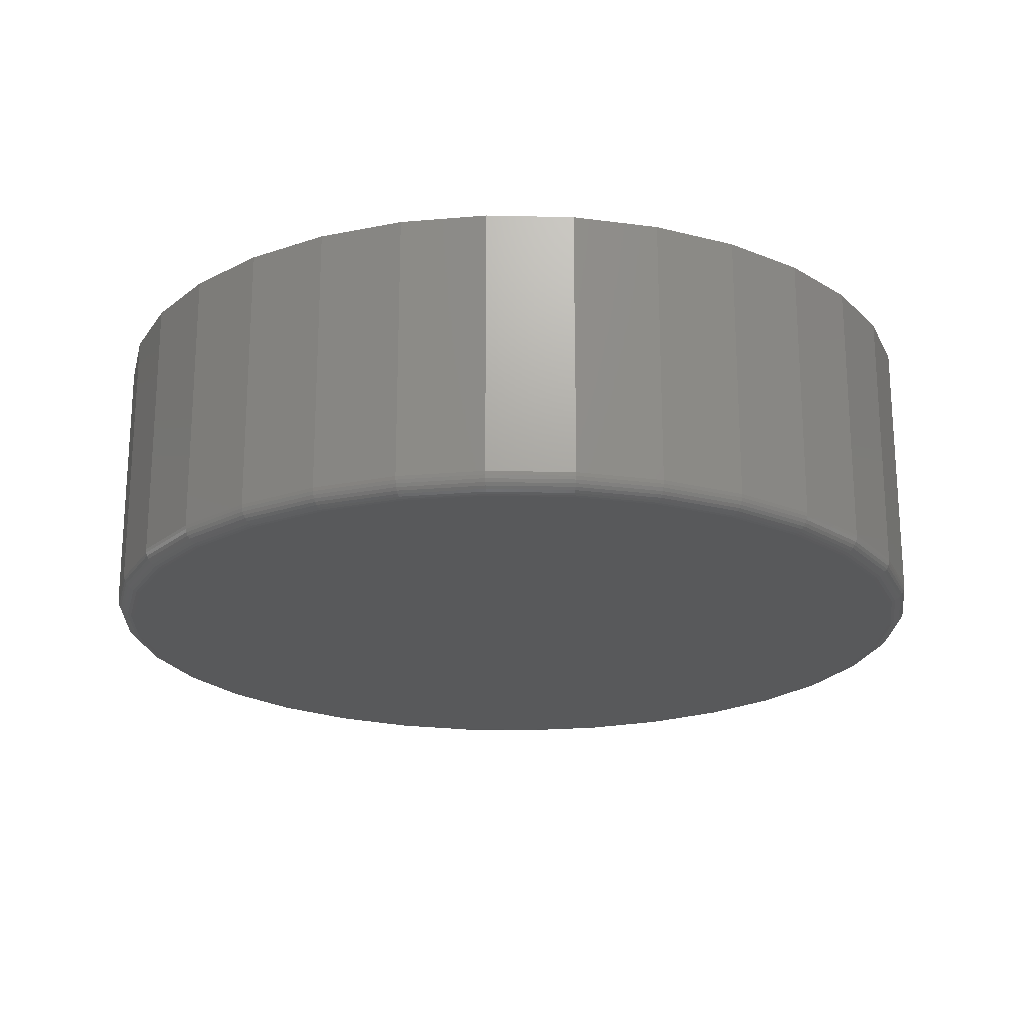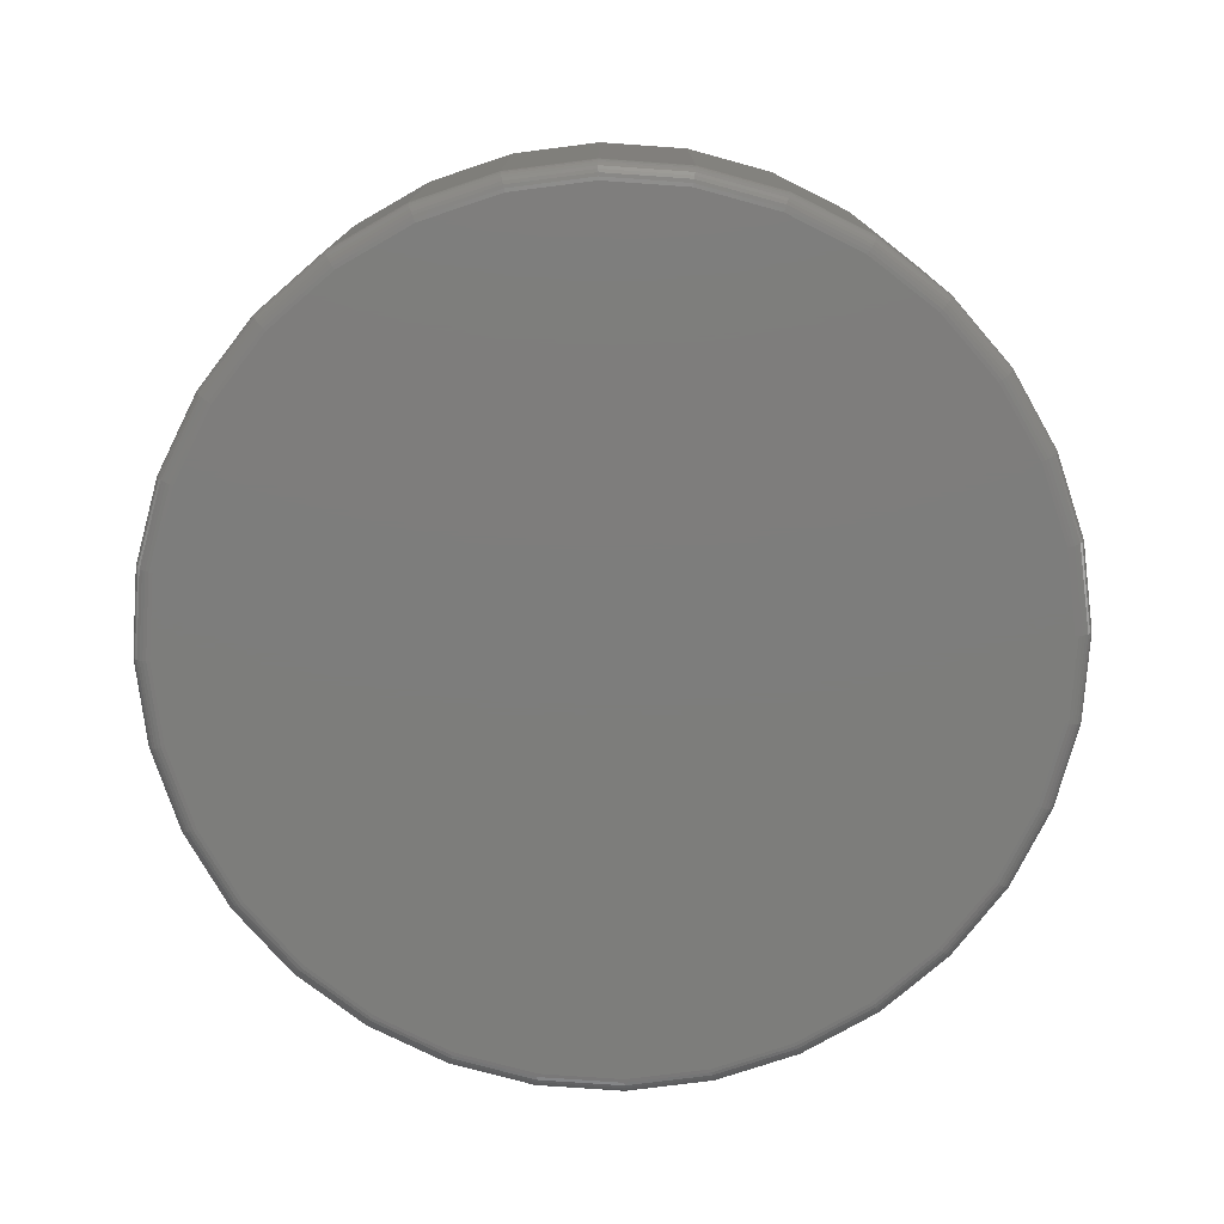
<metadata>
{"format":"stl","ext":"stl","renderer":"f3d","projection":"perspective","resolution":1024,"background":"white","views":[{"elev":-21.0,"azim":160.8,"up":"+Y"},{"elev":-76.7,"azim":114.1,"up":"+Y"}]}
</metadata>
<code>
# stl→obj: 320 verts, 636 faces
v -0.1339 -0.5 0.7127
v 0.1497 -0.5 0.7127
v 0.007895 -0.5 0.7266
v 0.286 -0.5 0.6713
v -0.2702 -0.5 0.6713
v 0.4116 -0.5 0.6042
v -0.3958 -0.5 0.6042
v 0.5217 -0.5 0.5138
v -0.5059 -0.5 0.5138
v 0.6121 -0.5 0.4037
v -0.5963 -0.5 0.4037
v 0.6792 -0.5 0.2781
v -0.6634 -0.5 0.2781
v 0.7206 -0.5 0.1418
v -0.7048 -0.5 0.1418
v 0.7345 -0.5 -2.791e-16
v -0.7188 -0.5 -8.912e-16
v 0.7206 -0.5 -0.1418
v -0.7048 -0.5 -0.1418
v 0.6792 -0.5 -0.2781
v -0.6634 -0.5 -0.2781
v 0.6121 -0.5 -0.4037
v -0.5963 -0.5 -0.4037
v 0.5217 -0.5 -0.5138
v -0.5059 -0.5 -0.5138
v 0.4116 -0.5 -0.6042
v -0.3958 -0.5 -0.6042
v 0.286 -0.5 -0.6713
v -0.2702 -0.5 -0.6713
v 0.1497 -0.5 -0.7127
v -0.1339 -0.5 -0.7127
v 0.007895 -0.5 -0.7266
v 0.7658 1.674e-16 -9.282e-17
v 0.7658 -0.4688 -9.516e-16
v 0.7512 1.658e-16 -0.1479
v 0.7512 -0.4688 -0.1479
v 0.7081 1.61e-16 -0.29
v 0.7081 -0.4688 -0.29
v 0.6381 1.532e-16 -0.4211
v 0.6381 -0.4688 -0.4211
v 0.5438 1.428e-16 -0.5359
v 0.5438 -0.4688 -0.5359
v 0.429 1.3e-16 -0.6302
v 0.429 -0.4688 -0.6302
v 0.2979 1.155e-16 -0.7002
v 0.2979 -0.4688 -0.7002
v 0.1558 9.968e-17 -0.7433
v 0.1558 -0.4688 -0.7433
v 0.007895 8.327e-17 -0.7579
v 0.007895 -0.4688 -0.7579
v -0.14 6.685e-17 -0.7433
v -0.14 -0.4688 -0.7433
v -0.2821 5.107e-17 -0.7002
v -0.2821 -0.4688 -0.7002
v -0.4132 3.652e-17 -0.6302
v -0.4132 -0.4688 -0.6302
v -0.528 2.377e-17 -0.5359
v -0.528 -0.4688 -0.5359
v -0.6223 1.33e-17 -0.4211
v -0.6223 -0.4688 -0.4211
v -0.6923 5.529e-18 -0.29
v -0.6923 -0.4688 -0.29
v -0.7354 7.403e-19 -0.1479
v -0.7354 -0.4688 -0.1479
v -0.75 -8.765e-19 9.281e-17
v -0.75 -0.4688 9.281e-17
v -0.7354 7.403e-19 0.1479
v -0.7354 -0.4688 0.1479
v -0.6923 5.529e-18 0.29
v -0.6923 -0.4688 0.29
v -0.6223 1.33e-17 0.4211
v -0.6223 -0.4688 0.4211
v -0.528 2.377e-17 0.5359
v -0.528 -0.4688 0.5359
v -0.4132 3.652e-17 0.6302
v -0.4132 -0.4688 0.6302
v -0.2821 5.107e-17 0.7002
v -0.2821 -0.4688 0.7002
v -0.14 6.685e-17 0.7433
v -0.14 -0.4688 0.7433
v 0.007895 8.327e-17 0.7579
v 0.007895 -0.4688 0.7579
v 0.1558 9.968e-17 0.7433
v 0.1558 -0.4688 0.7433
v 0.2979 1.155e-16 0.7002
v 0.2979 -0.4688 0.7002
v 0.429 1.3e-16 0.6302
v 0.429 -0.4688 0.6302
v 0.5438 1.428e-16 0.5359
v 0.5438 -0.4688 0.5359
v 0.6381 1.532e-16 0.4211
v 0.6381 -0.4688 0.4211
v 0.7081 1.61e-16 0.29
v 0.7081 -0.4688 0.29
v 0.7512 1.658e-16 0.1479
v 0.7512 -0.4688 0.1479
v 0.7406 -0.4994 -3.324e-16
v 0.7266 -0.4994 -0.143
v 0.7465 -0.4976 -3.324e-16
v 0.7323 -0.4976 -0.1441
v 0.7519 -0.4947 -3.325e-16
v 0.7376 -0.4947 -0.1451
v 0.7566 -0.4908 -3.326e-16
v 0.7422 -0.4908 -0.1461
v 0.7605 -0.4861 -2.772e-16
v 0.7461 -0.4861 -0.1468
v 0.7634 -0.4807 -2.773e-16
v 0.7489 -0.4807 -0.1474
v 0.7652 -0.4748 -2.774e-16
v 0.7506 -0.4748 -0.1477
v -0.7108 -0.4994 -0.143
v -0.7248 -0.4994 1.672e-16
v -0.7165 -0.4976 -0.1441
v -0.7307 -0.4976 2.227e-16
v -0.7218 -0.4947 -0.1451
v -0.7361 -0.4947 2.226e-16
v -0.7265 -0.4908 -0.1461
v -0.7408 -0.4908 2.225e-16
v -0.7303 -0.4861 -0.1468
v -0.7447 -0.4861 2.224e-16
v -0.7331 -0.4807 -0.1474
v -0.7476 -0.4807 2.223e-16
v -0.7348 -0.4748 -0.1477
v -0.7494 -0.4748 2.222e-16
v -0.6691 -0.4994 -0.2804
v -0.6745 -0.4976 -0.2827
v -0.6795 -0.4947 -0.2847
v -0.6839 -0.4908 -0.2865
v -0.6874 -0.4861 -0.288
v -0.6901 -0.4807 -0.2891
v -0.6918 -0.4748 -0.2898
v -0.6014 -0.4994 -0.4071
v -0.6062 -0.4976 -0.4103
v -0.6107 -0.4947 -0.4133
v -0.6147 -0.4908 -0.416
v -0.6179 -0.4861 -0.4181
v -0.6203 -0.4807 -0.4197
v -0.6218 -0.4748 -0.4207
v -0.5102 -0.4994 -0.5181
v -0.5144 -0.4976 -0.5223
v -0.5182 -0.4947 -0.5261
v -0.5215 -0.4908 -0.5294
v -0.5243 -0.4861 -0.5322
v -0.5263 -0.4807 -0.5342
v -0.5276 -0.4748 -0.5355
v -0.3992 -0.4994 -0.6093
v -0.4025 -0.4976 -0.6141
v -0.4055 -0.4947 -0.6186
v -0.4081 -0.4908 -0.6226
v -0.4102 -0.4861 -0.6258
v -0.4118 -0.4807 -0.6282
v -0.4128 -0.4748 -0.6297
v -0.2725 -0.4994 -0.677
v -0.2748 -0.4976 -0.6824
v -0.2768 -0.4947 -0.6874
v -0.2786 -0.4908 -0.6917
v -0.2801 -0.4861 -0.6953
v -0.2812 -0.4807 -0.698
v -0.2819 -0.4748 -0.6996
v -0.1351 -0.4994 -0.7187
v -0.1362 -0.4976 -0.7244
v -0.1373 -0.4947 -0.7297
v -0.1382 -0.4908 -0.7344
v -0.1389 -0.4861 -0.7382
v -0.1395 -0.4807 -0.741
v -0.1398 -0.4748 -0.7427
v 0.007895 -0.4994 -0.7327
v 0.007895 -0.4976 -0.7386
v 0.007895 -0.4947 -0.744
v 0.007895 -0.4908 -0.7487
v 0.007895 -0.4861 -0.7526
v 0.007895 -0.4807 -0.7555
v 0.007895 -0.4748 -0.7573
v 0.1508 -0.4994 -0.7187
v 0.152 -0.4976 -0.7244
v 0.153 -0.4947 -0.7297
v 0.154 -0.4908 -0.7344
v 0.1547 -0.4861 -0.7382
v 0.1553 -0.4807 -0.741
v 0.1556 -0.4748 -0.7427
v 0.2883 -0.4994 -0.677
v 0.2905 -0.4976 -0.6824
v 0.2926 -0.4947 -0.6874
v 0.2944 -0.4908 -0.6917
v 0.2959 -0.4861 -0.6953
v 0.297 -0.4807 -0.698
v 0.2977 -0.4748 -0.6996
v 0.415 -0.4994 -0.6093
v 0.4182 -0.4976 -0.6141
v 0.4212 -0.4947 -0.6186
v 0.4239 -0.4908 -0.6226
v 0.426 -0.4861 -0.6258
v 0.4276 -0.4807 -0.6282
v 0.4286 -0.4748 -0.6297
v 0.526 -0.4994 -0.5181
v 0.5302 -0.4976 -0.5223
v 0.534 -0.4947 -0.5261
v 0.5373 -0.4908 -0.5294
v 0.5401 -0.4861 -0.5322
v 0.5421 -0.4807 -0.5342
v 0.5434 -0.4748 -0.5355
v 0.6171 -0.4994 -0.4071
v 0.622 -0.4976 -0.4103
v 0.6265 -0.4947 -0.4133
v 0.6305 -0.4908 -0.416
v 0.6337 -0.4861 -0.4181
v 0.6361 -0.4807 -0.4197
v 0.6376 -0.4748 -0.4207
v 0.6849 -0.4994 -0.2804
v 0.6903 -0.4976 -0.2827
v 0.6953 -0.4947 -0.2847
v 0.6996 -0.4908 -0.2865
v 0.7032 -0.4861 -0.288
v 0.7059 -0.4807 -0.2891
v 0.7075 -0.4748 -0.2898
v -0.7108 -0.4994 0.143
v -0.7165 -0.4976 0.1441
v -0.7218 -0.4947 0.1451
v -0.7265 -0.4908 0.1461
v -0.7303 -0.4861 0.1468
v -0.7331 -0.4807 0.1474
v -0.7348 -0.4748 0.1477
v 0.7266 -0.4994 0.143
v 0.7323 -0.4976 0.1441
v 0.7376 -0.4947 0.1451
v 0.7422 -0.4908 0.1461
v 0.7461 -0.4861 0.1468
v 0.7489 -0.4807 0.1474
v 0.7506 -0.4748 0.1477
v 0.6849 -0.4994 0.2804
v 0.6903 -0.4976 0.2827
v 0.6953 -0.4947 0.2847
v 0.6996 -0.4908 0.2865
v 0.7032 -0.4861 0.288
v 0.7059 -0.4807 0.2891
v 0.7075 -0.4748 0.2898
v 0.6171 -0.4994 0.4071
v 0.622 -0.4976 0.4103
v 0.6265 -0.4947 0.4133
v 0.6305 -0.4908 0.416
v 0.6337 -0.4861 0.4181
v 0.6361 -0.4807 0.4197
v 0.6376 -0.4748 0.4207
v 0.526 -0.4994 0.5181
v 0.5302 -0.4976 0.5223
v 0.534 -0.4947 0.5261
v 0.5373 -0.4908 0.5294
v 0.5401 -0.4861 0.5322
v 0.5421 -0.4807 0.5342
v 0.5434 -0.4748 0.5355
v 0.415 -0.4994 0.6093
v 0.4182 -0.4976 0.6141
v 0.4212 -0.4947 0.6186
v 0.4239 -0.4908 0.6226
v 0.426 -0.4861 0.6258
v 0.4276 -0.4807 0.6282
v 0.4286 -0.4748 0.6297
v 0.2883 -0.4994 0.677
v 0.2905 -0.4976 0.6824
v 0.2926 -0.4947 0.6874
v 0.2944 -0.4908 0.6917
v 0.2959 -0.4861 0.6953
v 0.297 -0.4807 0.698
v 0.2977 -0.4748 0.6996
v 0.1508 -0.4994 0.7187
v 0.152 -0.4976 0.7244
v 0.153 -0.4947 0.7297
v 0.154 -0.4908 0.7344
v 0.1547 -0.4861 0.7382
v 0.1553 -0.4807 0.741
v 0.1556 -0.4748 0.7427
v 0.007895 -0.4994 0.7327
v 0.007895 -0.4976 0.7386
v 0.007895 -0.4947 0.744
v 0.007895 -0.4908 0.7487
v 0.007895 -0.4861 0.7526
v 0.007895 -0.4807 0.7555
v 0.007895 -0.4748 0.7573
v -0.1351 -0.4994 0.7187
v -0.1362 -0.4976 0.7244
v -0.1373 -0.4947 0.7297
v -0.1382 -0.4908 0.7344
v -0.1389 -0.4861 0.7382
v -0.1395 -0.4807 0.741
v -0.1398 -0.4748 0.7427
v -0.2725 -0.4994 0.677
v -0.2748 -0.4976 0.6824
v -0.2768 -0.4947 0.6874
v -0.2786 -0.4908 0.6917
v -0.2801 -0.4861 0.6953
v -0.2812 -0.4807 0.698
v -0.2819 -0.4748 0.6996
v -0.3992 -0.4994 0.6093
v -0.4025 -0.4976 0.6141
v -0.4055 -0.4947 0.6186
v -0.4081 -0.4908 0.6226
v -0.4102 -0.4861 0.6258
v -0.4118 -0.4807 0.6282
v -0.4128 -0.4748 0.6297
v -0.5102 -0.4994 0.5181
v -0.5144 -0.4976 0.5223
v -0.5182 -0.4947 0.5261
v -0.5215 -0.4908 0.5294
v -0.5243 -0.4861 0.5322
v -0.5263 -0.4807 0.5342
v -0.5276 -0.4748 0.5355
v -0.6014 -0.4994 0.4071
v -0.6062 -0.4976 0.4103
v -0.6107 -0.4947 0.4133
v -0.6147 -0.4908 0.416
v -0.6179 -0.4861 0.4181
v -0.6203 -0.4807 0.4197
v -0.6218 -0.4748 0.4207
v -0.6691 -0.4994 0.2804
v -0.6745 -0.4976 0.2827
v -0.6795 -0.4947 0.2847
v -0.6839 -0.4908 0.2865
v -0.6874 -0.4861 0.288
v -0.6901 -0.4807 0.2891
v -0.6918 -0.4748 0.2898
f 1 2 3
f 2 1 4
f 4 1 5
f 4 5 6
f 6 5 7
f 6 7 8
f 8 7 9
f 8 9 10
f 10 9 11
f 10 11 12
f 12 11 13
f 12 13 14
f 14 13 15
f 14 15 16
f 16 15 17
f 16 17 18
f 18 17 19
f 18 19 20
f 20 19 21
f 20 21 22
f 22 21 23
f 22 23 24
f 24 23 25
f 24 25 26
f 26 25 27
f 26 27 28
f 28 27 29
f 28 29 30
f 30 29 31
f 30 31 32
f 33 34 35
f 35 34 36
f 35 36 37
f 37 36 38
f 37 38 39
f 39 38 40
f 39 40 41
f 41 40 42
f 41 42 43
f 43 42 44
f 43 44 45
f 45 44 46
f 45 46 47
f 47 46 48
f 47 48 49
f 49 48 50
f 49 50 51
f 51 50 52
f 51 52 53
f 53 52 54
f 53 54 55
f 55 54 56
f 55 56 57
f 57 56 58
f 57 58 59
f 59 58 60
f 59 60 61
f 61 60 62
f 61 62 63
f 63 62 64
f 63 64 65
f 65 64 66
f 65 66 67
f 67 66 68
f 67 68 69
f 69 68 70
f 69 70 71
f 71 70 72
f 71 72 73
f 73 72 74
f 73 74 75
f 75 74 76
f 75 76 77
f 77 76 78
f 77 78 79
f 79 78 80
f 79 80 81
f 81 80 82
f 81 82 83
f 83 82 84
f 83 84 85
f 85 84 86
f 85 86 87
f 87 86 88
f 87 88 89
f 89 88 90
f 89 90 91
f 91 90 92
f 91 92 93
f 93 92 94
f 93 94 95
f 95 94 96
f 95 96 33
f 33 96 34
f 16 18 97
f 97 18 98
f 97 98 99
f 99 98 100
f 99 100 101
f 101 100 102
f 101 102 103
f 103 102 104
f 103 104 105
f 105 104 106
f 105 106 107
f 107 106 108
f 107 108 109
f 109 108 110
f 109 110 34
f 34 110 36
f 19 17 111
f 111 17 112
f 111 112 113
f 113 112 114
f 113 114 115
f 115 114 116
f 115 116 117
f 117 116 118
f 117 118 119
f 119 118 120
f 119 120 121
f 121 120 122
f 121 122 123
f 123 122 124
f 123 124 64
f 64 124 66
f 21 19 125
f 125 19 111
f 125 111 126
f 126 111 113
f 126 113 127
f 127 113 115
f 127 115 128
f 128 115 117
f 128 117 129
f 129 117 119
f 129 119 130
f 130 119 121
f 130 121 131
f 131 121 123
f 131 123 62
f 62 123 64
f 23 21 132
f 132 21 125
f 132 125 133
f 133 125 126
f 133 126 134
f 134 126 127
f 134 127 135
f 135 127 128
f 135 128 136
f 136 128 129
f 136 129 137
f 137 129 130
f 137 130 138
f 138 130 131
f 138 131 60
f 60 131 62
f 25 23 139
f 139 23 132
f 139 132 140
f 140 132 133
f 140 133 141
f 141 133 134
f 141 134 142
f 142 134 135
f 142 135 143
f 143 135 136
f 143 136 144
f 144 136 137
f 144 137 145
f 145 137 138
f 145 138 58
f 58 138 60
f 27 25 146
f 146 25 139
f 146 139 147
f 147 139 140
f 147 140 148
f 148 140 141
f 148 141 149
f 149 141 142
f 149 142 150
f 150 142 143
f 150 143 151
f 151 143 144
f 151 144 152
f 152 144 145
f 152 145 56
f 56 145 58
f 29 27 153
f 153 27 146
f 153 146 154
f 154 146 147
f 154 147 155
f 155 147 148
f 155 148 156
f 156 148 149
f 156 149 157
f 157 149 150
f 157 150 158
f 158 150 151
f 158 151 159
f 159 151 152
f 159 152 54
f 54 152 56
f 31 29 160
f 160 29 153
f 160 153 161
f 161 153 154
f 161 154 162
f 162 154 155
f 162 155 163
f 163 155 156
f 163 156 164
f 164 156 157
f 164 157 165
f 165 157 158
f 165 158 166
f 166 158 159
f 166 159 52
f 52 159 54
f 32 31 167
f 167 31 160
f 167 160 168
f 168 160 161
f 168 161 169
f 169 161 162
f 169 162 170
f 170 162 163
f 170 163 171
f 171 163 164
f 171 164 172
f 172 164 165
f 172 165 173
f 173 165 166
f 173 166 50
f 50 166 52
f 30 32 174
f 174 32 167
f 174 167 175
f 175 167 168
f 175 168 176
f 176 168 169
f 176 169 177
f 177 169 170
f 177 170 178
f 178 170 171
f 178 171 179
f 179 171 172
f 179 172 180
f 180 172 173
f 180 173 48
f 48 173 50
f 28 30 181
f 181 30 174
f 181 174 182
f 182 174 175
f 182 175 183
f 183 175 176
f 183 176 184
f 184 176 177
f 184 177 185
f 185 177 178
f 185 178 186
f 186 178 179
f 186 179 187
f 187 179 180
f 187 180 46
f 46 180 48
f 26 28 188
f 188 28 181
f 188 181 189
f 189 181 182
f 189 182 190
f 190 182 183
f 190 183 191
f 191 183 184
f 191 184 192
f 192 184 185
f 192 185 193
f 193 185 186
f 193 186 194
f 194 186 187
f 194 187 44
f 44 187 46
f 24 26 195
f 195 26 188
f 195 188 196
f 196 188 189
f 196 189 197
f 197 189 190
f 197 190 198
f 198 190 191
f 198 191 199
f 199 191 192
f 199 192 200
f 200 192 193
f 200 193 201
f 201 193 194
f 201 194 42
f 42 194 44
f 22 24 202
f 202 24 195
f 202 195 203
f 203 195 196
f 203 196 204
f 204 196 197
f 204 197 205
f 205 197 198
f 205 198 206
f 206 198 199
f 206 199 207
f 207 199 200
f 207 200 208
f 208 200 201
f 208 201 40
f 40 201 42
f 20 22 209
f 209 22 202
f 209 202 210
f 210 202 203
f 210 203 211
f 211 203 204
f 211 204 212
f 212 204 205
f 212 205 213
f 213 205 206
f 213 206 214
f 214 206 207
f 214 207 215
f 215 207 208
f 215 208 38
f 38 208 40
f 18 20 98
f 98 20 209
f 98 209 100
f 100 209 210
f 100 210 102
f 102 210 211
f 102 211 104
f 104 211 212
f 104 212 106
f 106 212 213
f 106 213 108
f 108 213 214
f 108 214 110
f 110 214 215
f 110 215 36
f 36 215 38
f 17 15 112
f 112 15 216
f 112 216 114
f 114 216 217
f 114 217 116
f 116 217 218
f 116 218 118
f 118 218 219
f 118 219 120
f 120 219 220
f 120 220 122
f 122 220 221
f 122 221 124
f 124 221 222
f 124 222 66
f 66 222 68
f 14 16 223
f 223 16 97
f 223 97 224
f 224 97 99
f 224 99 225
f 225 99 101
f 225 101 226
f 226 101 103
f 226 103 227
f 227 103 105
f 227 105 228
f 228 105 107
f 228 107 229
f 229 107 109
f 229 109 96
f 96 109 34
f 12 14 230
f 230 14 223
f 230 223 231
f 231 223 224
f 231 224 232
f 232 224 225
f 232 225 233
f 233 225 226
f 233 226 234
f 234 226 227
f 234 227 235
f 235 227 228
f 235 228 236
f 236 228 229
f 236 229 94
f 94 229 96
f 10 12 237
f 237 12 230
f 237 230 238
f 238 230 231
f 238 231 239
f 239 231 232
f 239 232 240
f 240 232 233
f 240 233 241
f 241 233 234
f 241 234 242
f 242 234 235
f 242 235 243
f 243 235 236
f 243 236 92
f 92 236 94
f 8 10 244
f 244 10 237
f 244 237 245
f 245 237 238
f 245 238 246
f 246 238 239
f 246 239 247
f 247 239 240
f 247 240 248
f 248 240 241
f 248 241 249
f 249 241 242
f 249 242 250
f 250 242 243
f 250 243 90
f 90 243 92
f 6 8 251
f 251 8 244
f 251 244 252
f 252 244 245
f 252 245 253
f 253 245 246
f 253 246 254
f 254 246 247
f 254 247 255
f 255 247 248
f 255 248 256
f 256 248 249
f 256 249 257
f 257 249 250
f 257 250 88
f 88 250 90
f 4 6 258
f 258 6 251
f 258 251 259
f 259 251 252
f 259 252 260
f 260 252 253
f 260 253 261
f 261 253 254
f 261 254 262
f 262 254 255
f 262 255 263
f 263 255 256
f 263 256 264
f 264 256 257
f 264 257 86
f 86 257 88
f 2 4 265
f 265 4 258
f 265 258 266
f 266 258 259
f 266 259 267
f 267 259 260
f 267 260 268
f 268 260 261
f 268 261 269
f 269 261 262
f 269 262 270
f 270 262 263
f 270 263 271
f 271 263 264
f 271 264 84
f 84 264 86
f 3 2 272
f 272 2 265
f 272 265 273
f 273 265 266
f 273 266 274
f 274 266 267
f 274 267 275
f 275 267 268
f 275 268 276
f 276 268 269
f 276 269 277
f 277 269 270
f 277 270 278
f 278 270 271
f 278 271 82
f 82 271 84
f 1 3 279
f 279 3 272
f 279 272 280
f 280 272 273
f 280 273 281
f 281 273 274
f 281 274 282
f 282 274 275
f 282 275 283
f 283 275 276
f 283 276 284
f 284 276 277
f 284 277 285
f 285 277 278
f 285 278 80
f 80 278 82
f 5 1 286
f 286 1 279
f 286 279 287
f 287 279 280
f 287 280 288
f 288 280 281
f 288 281 289
f 289 281 282
f 289 282 290
f 290 282 283
f 290 283 291
f 291 283 284
f 291 284 292
f 292 284 285
f 292 285 78
f 78 285 80
f 7 5 293
f 293 5 286
f 293 286 294
f 294 286 287
f 294 287 295
f 295 287 288
f 295 288 296
f 296 288 289
f 296 289 297
f 297 289 290
f 297 290 298
f 298 290 291
f 298 291 299
f 299 291 292
f 299 292 76
f 76 292 78
f 9 7 300
f 300 7 293
f 300 293 301
f 301 293 294
f 301 294 302
f 302 294 295
f 302 295 303
f 303 295 296
f 303 296 304
f 304 296 297
f 304 297 305
f 305 297 298
f 305 298 306
f 306 298 299
f 306 299 74
f 74 299 76
f 11 9 307
f 307 9 300
f 307 300 308
f 308 300 301
f 308 301 309
f 309 301 302
f 309 302 310
f 310 302 303
f 310 303 311
f 311 303 304
f 311 304 312
f 312 304 305
f 312 305 313
f 313 305 306
f 313 306 72
f 72 306 74
f 13 11 314
f 314 11 307
f 314 307 315
f 315 307 308
f 315 308 316
f 316 308 309
f 316 309 317
f 317 309 310
f 317 310 318
f 318 310 311
f 318 311 319
f 319 311 312
f 319 312 320
f 320 312 313
f 320 313 70
f 70 313 72
f 15 13 216
f 216 13 314
f 216 314 217
f 217 314 315
f 217 315 218
f 218 315 316
f 218 316 219
f 219 316 317
f 219 317 220
f 220 317 318
f 220 318 221
f 221 318 319
f 221 319 222
f 222 319 320
f 222 320 68
f 68 320 70
f 81 83 79
f 49 51 47
f 47 51 53
f 47 53 45
f 45 53 55
f 45 55 43
f 43 55 57
f 43 57 41
f 41 57 59
f 41 59 39
f 39 59 61
f 39 61 37
f 37 61 63
f 37 63 35
f 35 63 65
f 35 65 33
f 33 65 67
f 33 67 95
f 95 67 69
f 95 69 93
f 93 69 71
f 93 71 91
f 91 71 73
f 91 73 89
f 89 73 75
f 89 75 87
f 87 75 77
f 87 77 85
f 85 77 79
f 85 79 83

</code>
